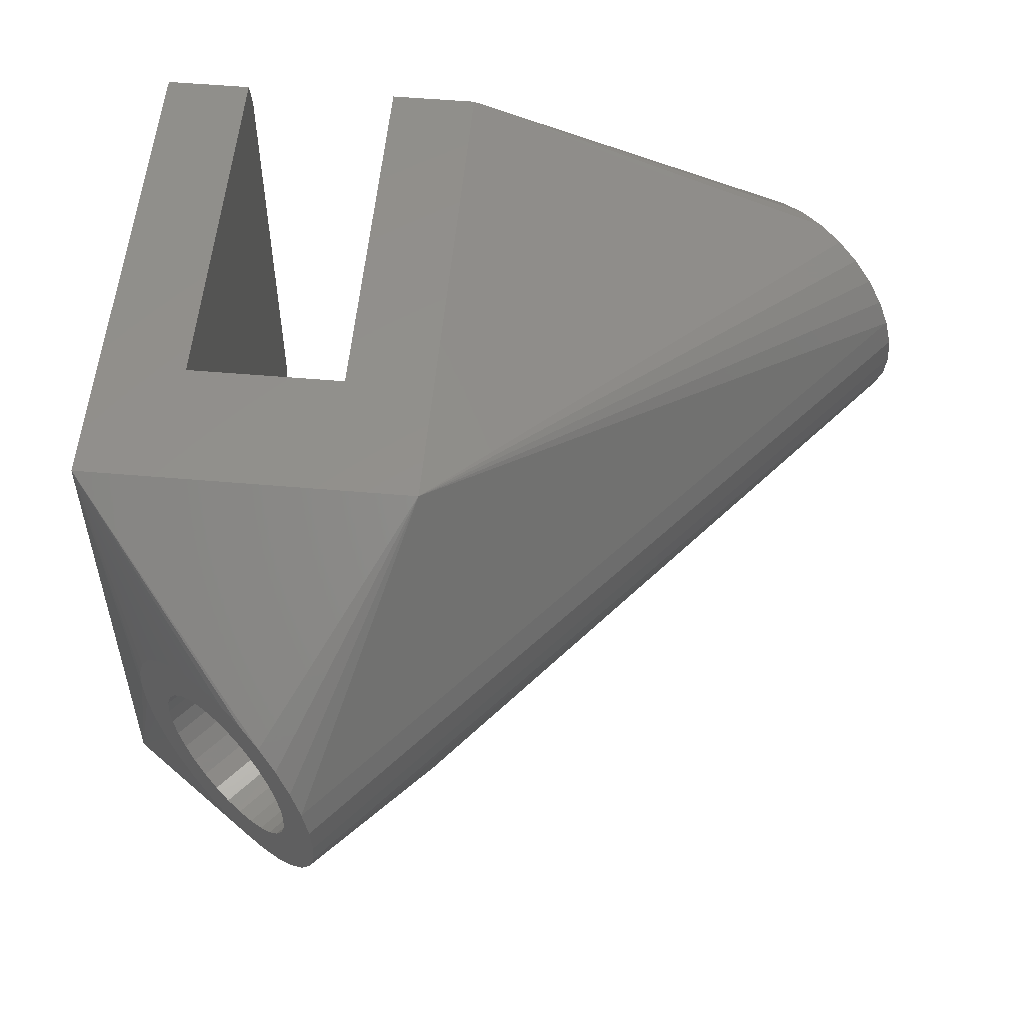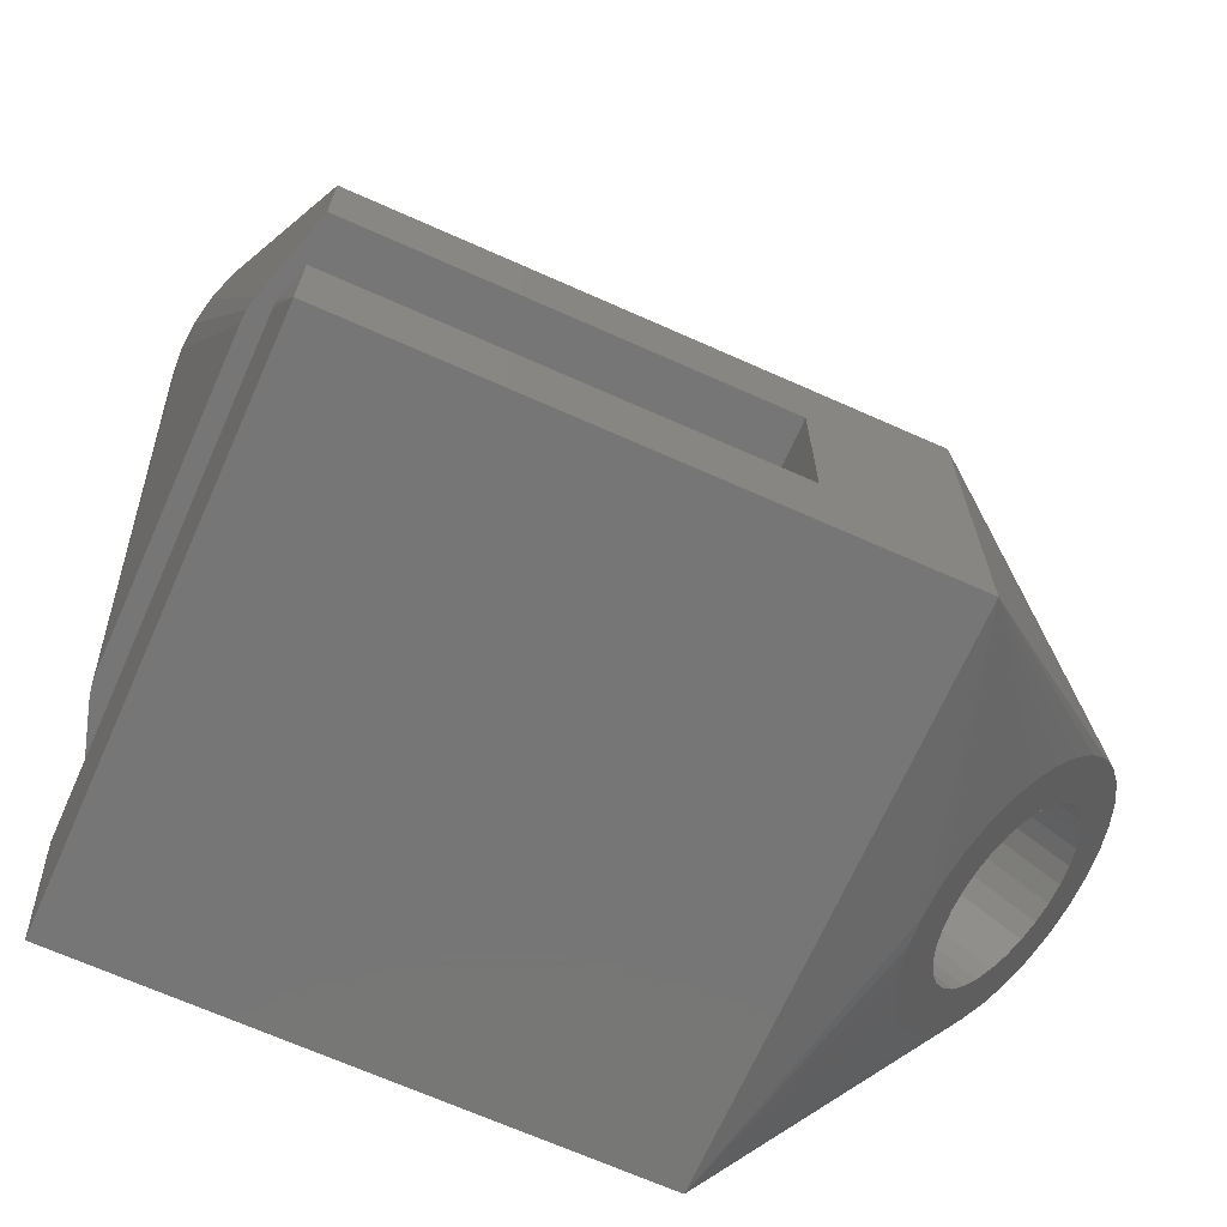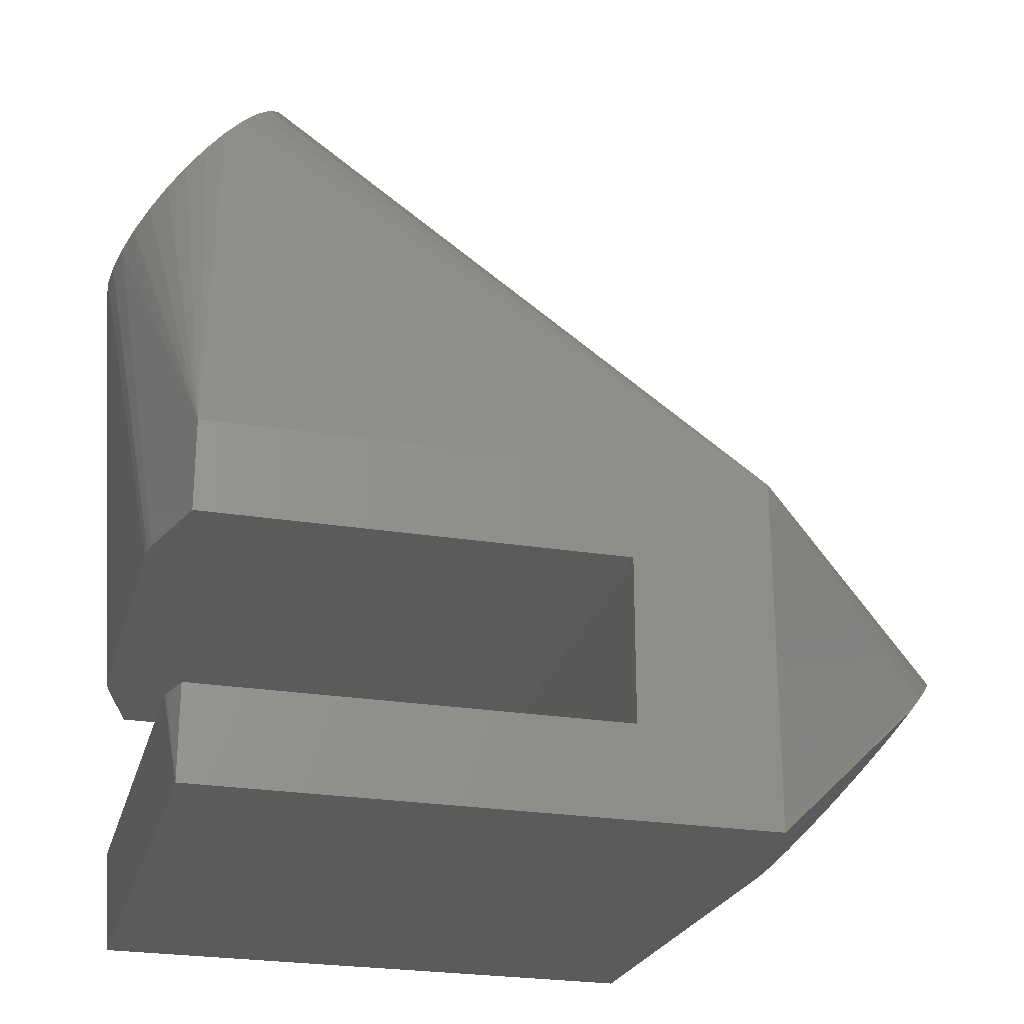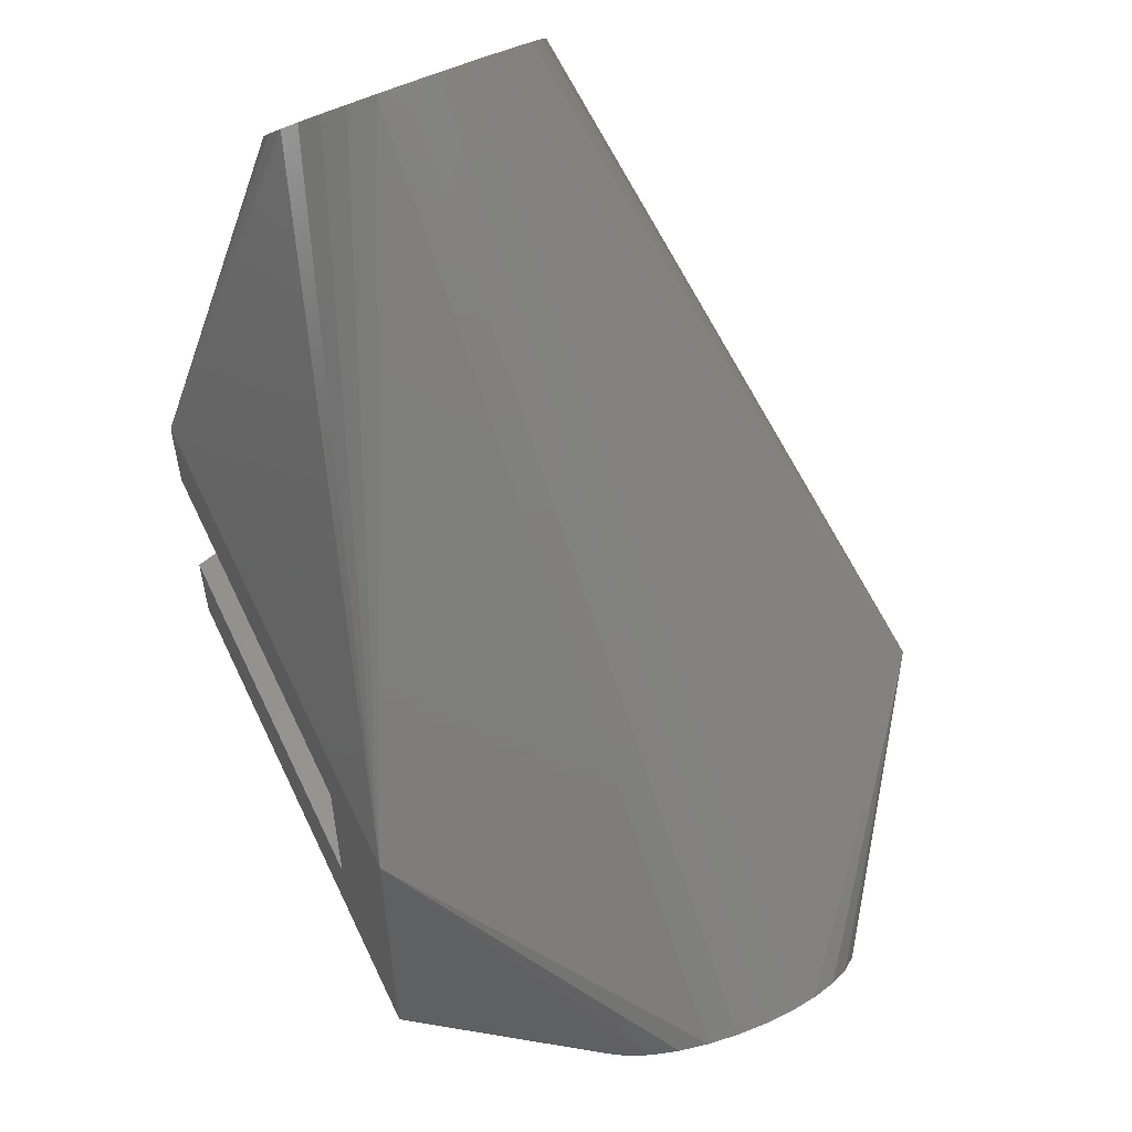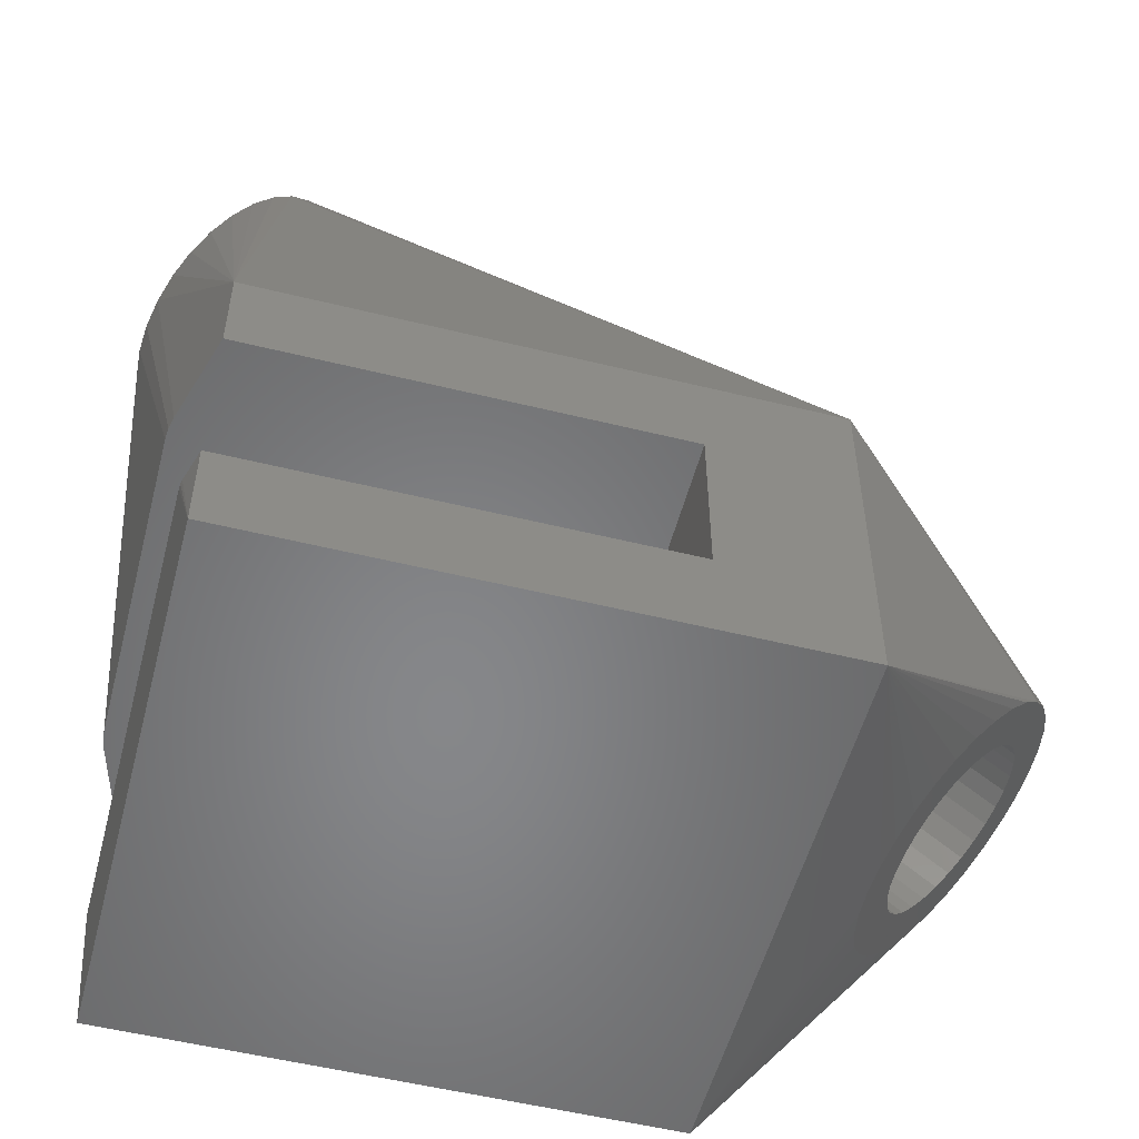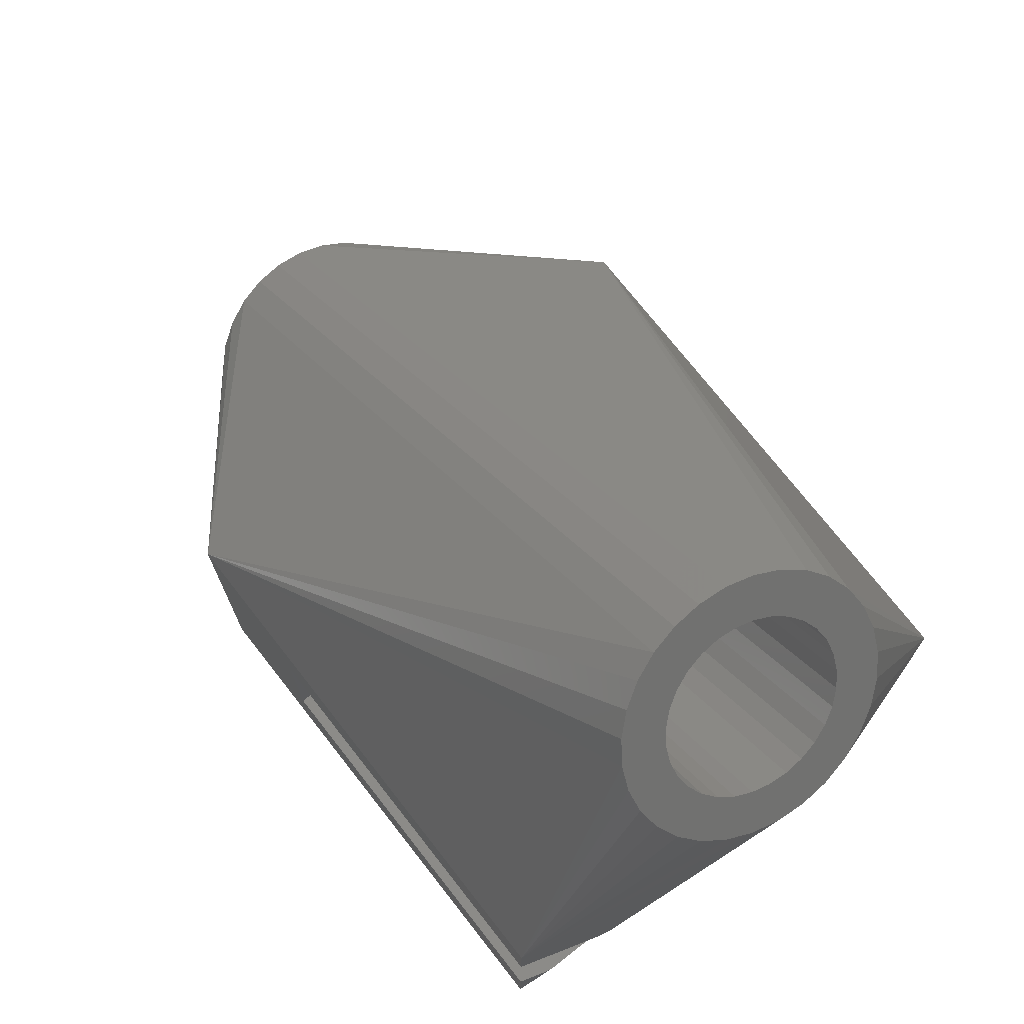
<metadata>
{"format":"stl","ext":"stl","renderer":"f3d","projection":"perspective","resolution":1024,"background":"white","views":[{"elev":54.7,"azim":-84.8,"up":"+Y"},{"elev":-68.9,"azim":156.0,"up":"+Z"},{"elev":-25.4,"azim":165.5,"up":"+Z"},{"elev":57.2,"azim":-115.0,"up":"+Z"},{"elev":-53.7,"azim":165.3,"up":"+Z"},{"elev":73.8,"azim":51.9,"up":"+Z"}]}
</metadata>
<code>
# stl→obj: 182 verts, 364 faces
v 2.532 -1.427 6.569
v -3 -3 1.9
v 3 -3 1.9
v 3.282 -2.053 0.9
v 3.711 -0.6101 5.164
v 3 -3 0.9
v 3 -3 -0.9
v 3 -3 -1.9
v 3.101 -2.662 -0.9
v 2.348 -1.299 6.788
v 3.114 -2.569 -0.9
v 3 3 -1.9
v 3.114 2.569 -0.9
v 3.794 0 5.065
v 3.319 -1.794 0.9
v 3.319 1.794 0.9
v 3.111 -2.615 -0.9
v 3.773 -0.3119 5.09
v 3.31 -1.923 0.9
v 3.128 -1.427 5.859
v 3.312 -1.299 5.639
v -5.312 -1.299 0.3606
v -5.711 -0.6101 0.8358
v -4.348 -1.299 -0.7885
v -5.773 -0.3119 0.91
v -5.794 0 0.9351
v -5.773 0.3119 0.91
v 3 3 1.9
v -3 3 1.9
v 2.532 1.427 6.569
v 3.61 -0.8817 5.284
v -3 3 -1.9
v -5.312 1.299 0.3606
v -3 -3 -1.9
v -4.185 -1.115 -0.9828
v -5.475 1.115 0.5549
v 2.931 -1.492 6.094
v -4.931 1.492 -0.09383
v -5.128 1.427 0.1411
v 3 3 -0.9
v -1.5 3 -0.9
v -1.5 3 0.9
v 3 3 0.9
v 3.101 2.662 -0.9
v 3.282 2.053 0.9
v 3.711 0.6101 5.164
v 2.729 1.492 6.334
v 2.931 1.492 6.094
v 2.348 1.299 6.788
v 2.31 0.5878 6.834
v 2.348 0.6533 6.788
v 1.866 0 7.363
v 2.243 0.4067 6.914
v 2.201 0.2079 6.963
v 2.187 0 6.98
v 2.201 -0.2079 6.963
v 2.243 -0.4067 6.914
v 2.31 -0.5878 6.834
v 2.348 -0.6533 6.788
v 1.887 -0.3119 7.338
v 1.949 -0.6101 7.264
v -3.887 -0.3119 -1.338
v -3.866 0 -1.363
v 2.05 -0.8817 7.144
v 3.111 2.615 -0.9
v 3.31 1.923 0.9
v 3.773 0.3119 5.09
v -1.5 -3 0.9
v -1.5 -3 -0.9
v -5.459 0.2079 0.5354
v -5.448 0.2587 0.5227
v -5.473 0 0.5521
v -5.459 -0.2079 0.5354
v -5.448 -0.2587 0.5227
v -4.187 0 -0.98
v -4.191 0.05314 -0.9757
v -4.191 -0.05314 -0.9757
v 2.729 -1.492 6.334
v 2.757 -0.9925 6.301
v 2.632 -0.9511 6.451
v 2.763 -0.9945 6.294
v 2.788 -0.9945 6.265
v 2.514 -0.8699 6.59
v 2.509 -0.866 6.597
v 2.4 -0.7431 6.727
v 3.346 0.5948 5.599
v 3.35 0.5878 5.594
v 3.334 0.6164 5.614
v 3.417 0.4067 5.514
v 3.459 0.2079 5.465
v 3.473 0 5.448
v 3.459 -0.2079 5.465
v 3.417 -0.4067 5.514
v 3.35 -0.5878 5.594
v 3.346 -0.5948 5.599
v 3.334 -0.6164 5.614
v 2.757 0.9925 6.301
v 2.763 0.9945 6.294
v 2.632 0.9511 6.451
v 2.514 0.8699 6.59
v 2.509 0.866 6.597
v 2.4 0.7431 6.727
v 2.788 0.9945 6.265
v 3.128 1.427 5.859
v 3.475 -1.115 5.445
v 3.26 -0.7431 5.701
v 3.152 -0.866 5.831
v 3.034 -0.9472 5.971
v 3.029 -0.9511 5.977
v 3.023 -0.953 5.984
v 2.897 -0.9945 6.134
v -4.05 -0.8817 -1.144
v -5.61 -0.8817 0.7157
v -5.475 -1.115 0.5549
v -4.532 -1.427 -0.569
v -4.931 -1.492 -0.09383
v -4.185 1.115 -0.9828
v -4.348 1.299 -0.7885
v -4.532 1.427 -0.569
v 3.312 1.299 5.639
v 3.61 0.8817 5.284
v 2.185 -1.115 6.983
v 2.185 1.115 6.983
v 2.05 0.8817 7.144
v 1.949 0.6101 7.264
v -5.711 0.6101 0.8358
v 1.887 0.3119 7.338
v -4.788 -0.9945 -0.2645
v -4.897 -0.9945 -0.1339
v -5.334 -0.6164 0.3861
v -5.26 -0.7431 0.2986
v -5.152 -0.866 0.1691
v -5.034 -0.9472 0.02943
v -5.029 -0.9511 0.02278
v -5.023 -0.953 0.01566
v -4.201 -0.2079 -0.9632
v -4.243 -0.4067 -0.9138
v -4.31 -0.5878 -0.8337
v -4.396 -0.7361 -0.7314
v -4.763 -0.9945 -0.294
v -4.757 -0.9925 -0.3011
v -4.632 -0.9511 -0.4507
v -4.514 -0.8699 -0.5903
v -4.509 -0.866 -0.597
v -4.4 -0.7431 -0.7265
v -5.417 -0.4067 0.4859
v -5.35 -0.5878 0.4058
v -5.128 -1.427 0.1411
v -3.949 -0.6101 -1.264
v -4.729 1.492 -0.334
v -3.949 0.6101 -1.264
v -4.05 0.8817 -1.144
v -3.887 0.3119 -1.338
v 2.897 0.9945 6.134
v 3.023 0.953 5.984
v 3.029 0.9511 5.977
v 3.034 0.9472 5.971
v 3.152 0.866 5.831
v 3.26 0.7431 5.701
v 3.475 1.115 5.445
v -5.61 0.8817 0.7157
v -4.729 -1.492 -0.334
v -4.897 0.9945 -0.1339
v -4.788 0.9945 -0.2645
v -5.023 0.953 0.01566
v -5.029 0.9511 0.02278
v -5.034 0.9472 0.02943
v -5.152 0.866 0.1691
v -5.26 0.7431 0.2986
v -5.334 0.6164 0.3861
v -5.35 0.5878 0.4058
v -5.417 0.4067 0.4859
v -4.757 0.9925 -0.3011
v -4.763 0.9945 -0.294
v -4.632 0.9511 -0.4507
v -4.514 0.8699 -0.5903
v -4.509 0.866 -0.597
v -4.4 0.7431 -0.7265
v -4.396 0.7361 -0.7314
v -4.31 0.5878 -0.8337
v -4.243 0.4067 -0.9138
v -4.201 0.2079 -0.9632
f 1 2 3
f 3 4 5
f 4 3 6
f 7 8 9
f 10 2 1
f 11 12 13
f 12 11 8
f 14 15 16
f 17 8 11
f 18 15 14
f 15 18 19
f 20 3 21
f 9 8 17
f 5 19 18
f 19 5 4
f 22 23 24
f 25 26 27
f 28 29 30
f 31 3 5
f 32 33 29
f 34 24 35
f 33 36 29
f 5 37 21
f 38 39 32
f 40 12 41
f 42 28 43
f 28 42 29
f 41 29 42
f 41 32 29
f 32 41 12
f 44 12 40
f 28 45 43
f 45 28 46
f 47 30 48
f 18 37 5
f 49 50 51
f 52 50 49
f 50 52 53
f 53 52 54
f 52 55 54
f 52 56 55
f 52 57 56
f 52 58 57
f 10 58 52
f 58 10 59
f 52 25 60
f 25 52 26
f 61 52 60
f 34 62 63
f 34 63 32
f 61 2 64
f 65 12 44
f 46 66 45
f 66 46 67
f 34 12 8
f 12 34 32
f 2 68 3
f 2 69 68
f 34 69 2
f 8 69 34
f 69 8 7
f 3 68 6
f 60 23 61
f 23 60 25
f 70 27 71
f 72 27 70
f 25 72 73
f 25 73 74
f 72 25 27
f 63 75 76
f 75 63 77
f 37 10 1
f 37 78 3
f 10 79 80
f 81 10 82
f 79 10 81
f 83 10 80
f 84 10 83
f 85 10 84
f 10 85 59
f 67 86 87
f 86 67 88
f 89 67 87
f 90 67 89
f 91 67 90
f 18 91 92
f 91 18 67
f 93 18 92
f 94 18 93
f 95 18 94
f 18 95 96
f 49 97 98
f 49 99 97
f 49 100 99
f 49 101 100
f 49 102 101
f 102 49 51
f 49 98 103
f 28 48 104
f 5 21 31
f 105 3 31
f 37 82 10
f 106 18 96
f 37 106 107
f 37 108 109
f 37 110 111
f 82 37 111
f 106 37 18
f 108 37 107
f 110 37 109
f 10 52 61
f 46 48 67
f 34 35 112
f 2 23 113
f 2 114 22
f 115 116 24
f 39 33 32
f 117 118 32
f 118 38 119
f 21 37 20
f 20 37 3
f 37 1 78
f 78 1 3
f 120 48 46
f 46 28 121
f 28 47 48
f 28 30 47
f 31 21 105
f 21 3 105
f 122 61 64
f 122 2 10
f 123 29 124
f 125 52 49
f 29 126 125
f 126 127 125
f 127 126 27
f 27 52 127
f 52 27 26
f 118 33 39
f 128 24 129
f 130 23 25
f 131 23 130
f 132 23 131
f 133 23 132
f 134 23 133
f 24 135 129
f 134 24 23
f 135 24 134
f 63 136 77
f 63 137 136
f 63 138 137
f 24 138 63
f 138 24 139
f 140 24 128
f 141 24 140
f 142 24 141
f 143 24 142
f 144 24 143
f 145 24 144
f 139 24 145
f 146 25 74
f 147 25 146
f 25 147 130
f 148 22 24
f 116 148 24
f 35 24 149
f 149 24 63
f 118 39 38
f 118 126 33
f 118 119 32
f 119 150 32
f 151 152 32
f 63 151 153
f 103 48 49
f 154 48 103
f 155 48 154
f 156 48 155
f 157 48 156
f 158 48 157
f 159 48 158
f 67 159 88
f 159 67 48
f 121 120 46
f 160 28 120
f 10 61 122
f 64 2 122
f 33 126 161
f 161 126 29
f 61 23 2
f 30 49 48
f 30 29 49
f 127 52 125
f 34 115 24
f 162 116 115
f 34 148 116
f 113 23 22
f 114 113 22
f 2 113 114
f 34 149 62
f 62 149 63
f 112 35 149
f 34 112 149
f 151 118 117
f 63 118 151
f 119 38 150
f 150 38 32
f 151 117 152
f 152 117 32
f 153 151 32
f 63 153 32
f 104 48 120
f 120 28 104
f 160 120 121
f 121 28 160
f 33 161 36
f 36 161 29
f 123 125 49
f 49 29 123
f 67 18 14
f 13 12 65
f 67 16 66
f 16 67 14
f 124 125 123
f 124 29 125
f 34 162 115
f 34 116 162
f 34 22 148
f 2 22 34
f 163 118 164
f 165 118 163
f 166 118 165
f 166 126 118
f 167 126 166
f 168 126 167
f 169 126 168
f 170 126 169
f 126 170 27
f 171 27 170
f 172 27 171
f 27 172 71
f 118 173 174
f 118 175 173
f 118 176 175
f 118 177 176
f 118 178 177
f 118 179 178
f 118 180 179
f 63 180 118
f 180 63 181
f 182 63 76
f 181 63 182
f 118 174 164
f 68 41 42
f 41 68 69
f 4 15 19
f 15 68 16
f 15 4 68
f 42 16 68
f 68 4 6
f 45 16 42
f 16 45 66
f 45 42 43
f 44 13 65
f 13 41 11
f 40 13 44
f 69 11 41
f 13 40 41
f 7 11 69
f 11 9 17
f 11 7 9
f 84 131 85
f 131 84 132
f 90 75 91
f 90 76 75
f 76 90 182
f 129 82 111
f 82 129 81
f 111 128 129
f 128 111 140
f 139 106 96
f 139 96 95
f 106 139 145
f 175 157 156
f 157 175 176
f 163 103 98
f 103 163 154
f 164 154 163
f 154 164 174
f 171 51 50
f 170 51 171
f 51 170 102
f 102 170 169
f 54 172 53
f 54 71 172
f 71 54 70
f 142 110 109
f 110 142 141
f 177 159 158
f 159 177 178
f 135 80 79
f 80 135 134
f 53 171 50
f 171 53 172
f 75 92 91
f 77 92 75
f 92 77 136
f 137 94 93
f 94 137 138
f 80 133 83
f 133 80 134
f 83 132 84
f 132 83 133
f 108 142 109
f 142 108 143
f 138 95 94
f 95 138 139
f 176 158 157
f 158 176 177
f 147 57 58
f 57 147 146
f 129 79 81
f 79 129 135
f 136 93 92
f 93 136 137
f 107 143 108
f 143 107 144
f 106 144 107
f 144 106 145
f 141 111 110
f 111 141 140
f 180 86 179
f 86 180 87
f 179 159 178
f 159 179 88
f 88 179 86
f 89 182 90
f 182 89 181
f 59 147 58
f 130 59 85
f 59 130 147
f 130 85 131
f 173 154 174
f 154 173 155
f 175 155 173
f 155 175 156
f 169 101 102
f 101 169 168
f 165 99 166
f 99 165 97
f 55 70 54
f 70 55 72
f 87 181 89
f 181 87 180
f 163 97 165
f 97 163 98
f 168 100 101
f 100 168 167
f 167 99 100
f 99 167 166
f 146 56 57
f 74 56 146
f 56 74 73
f 73 55 56
f 55 73 72

</code>
